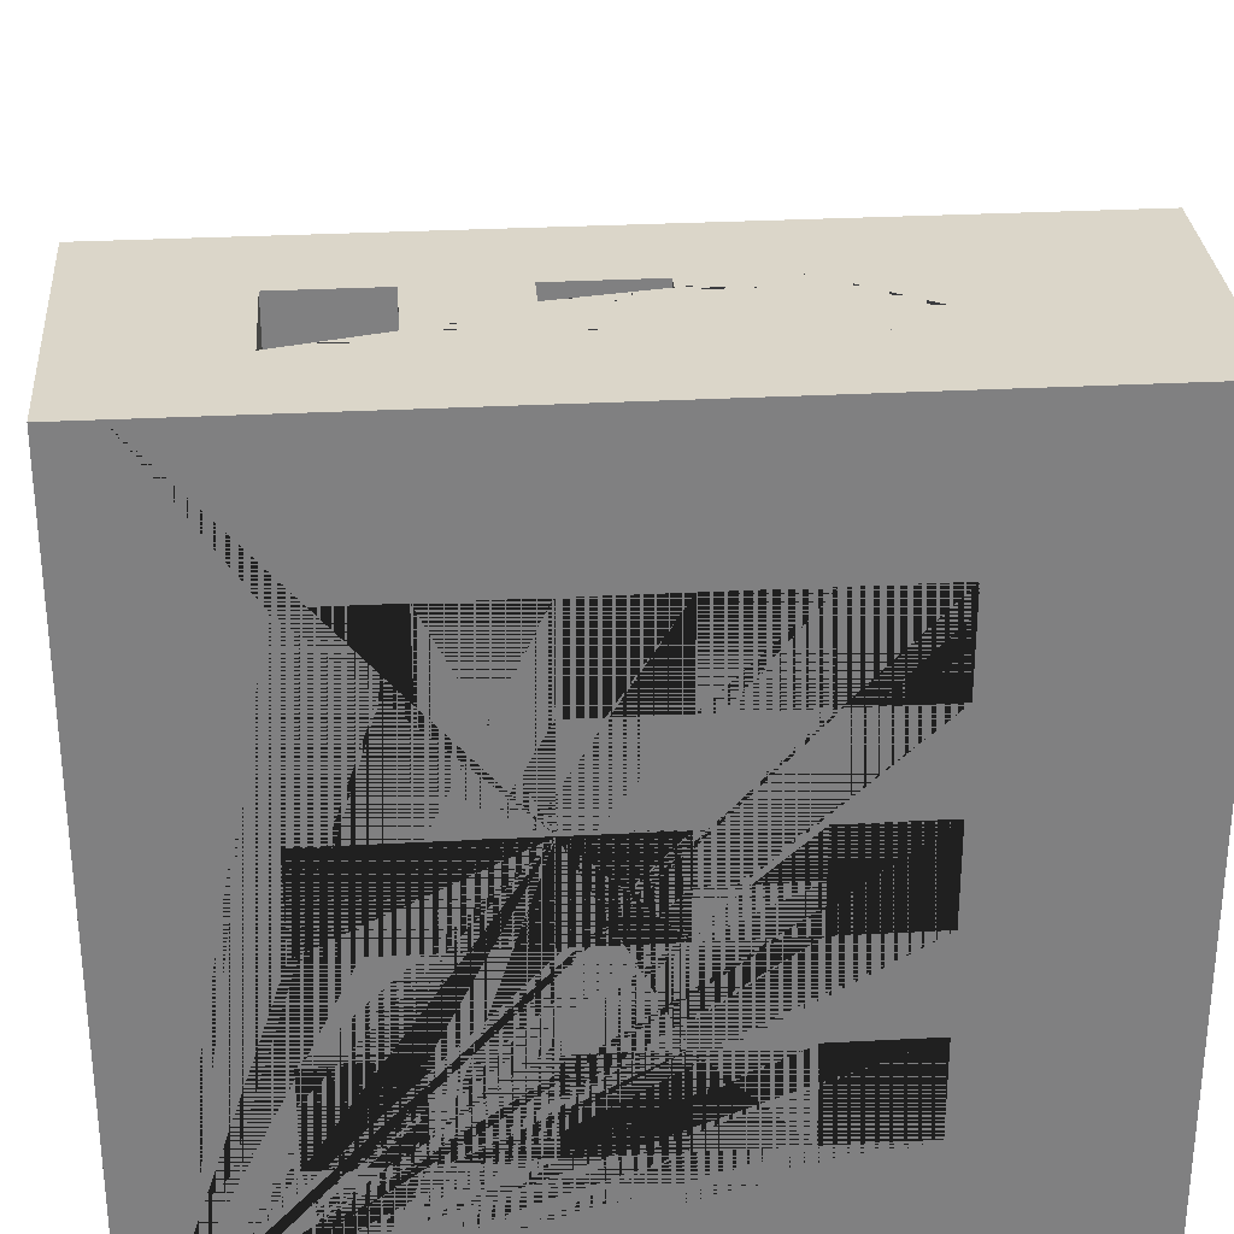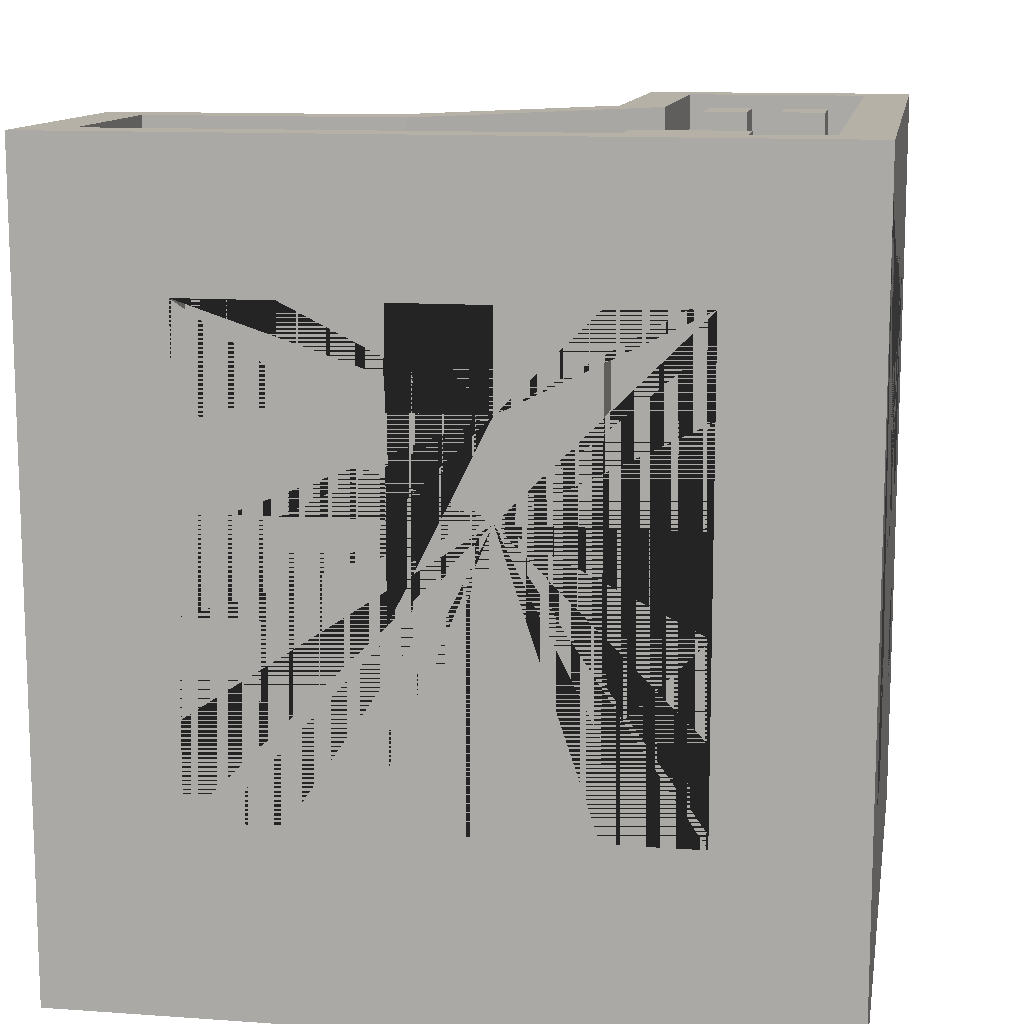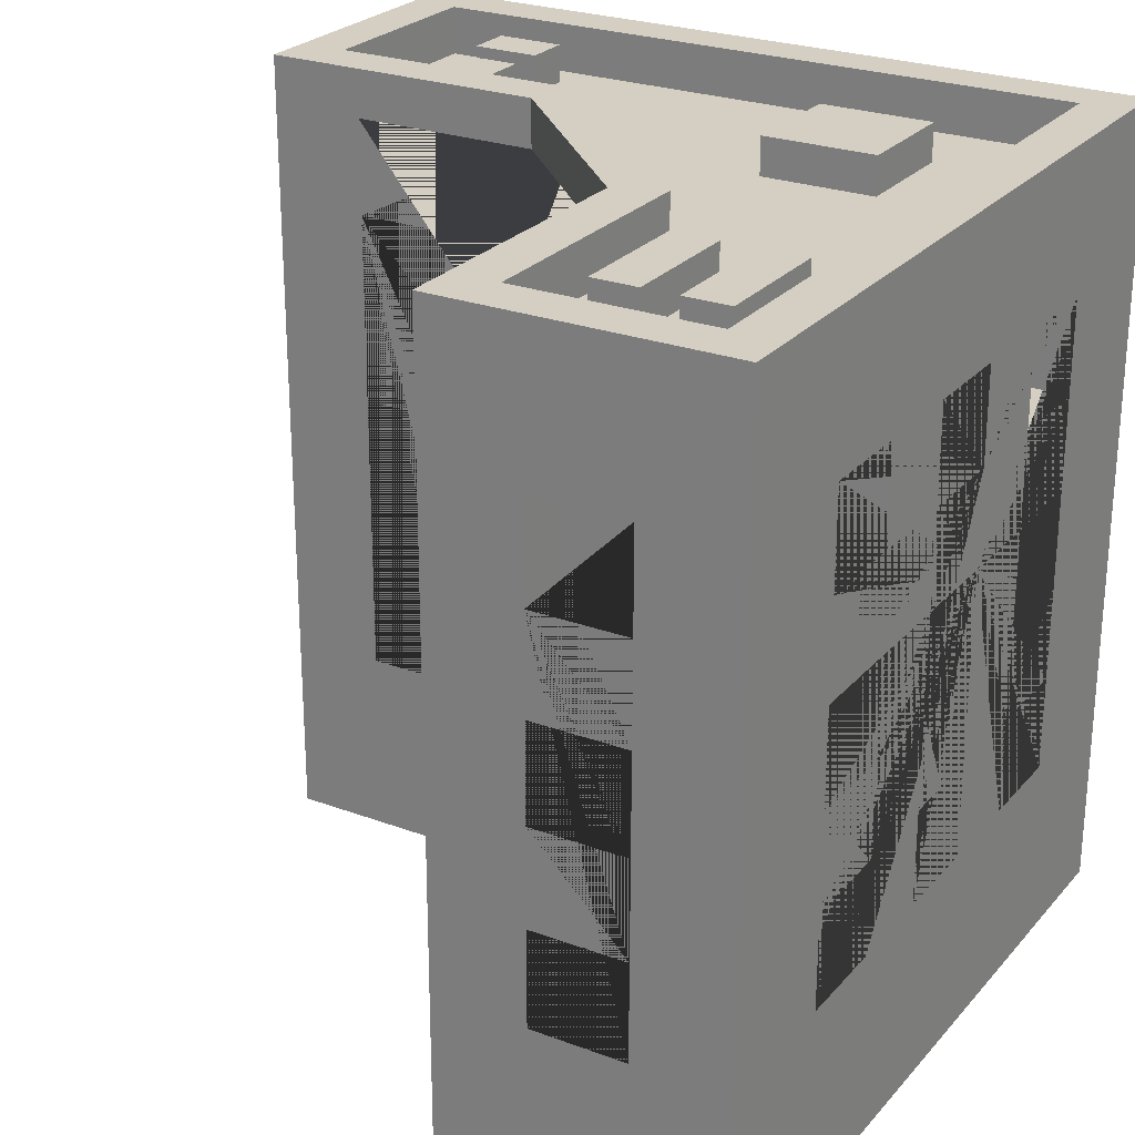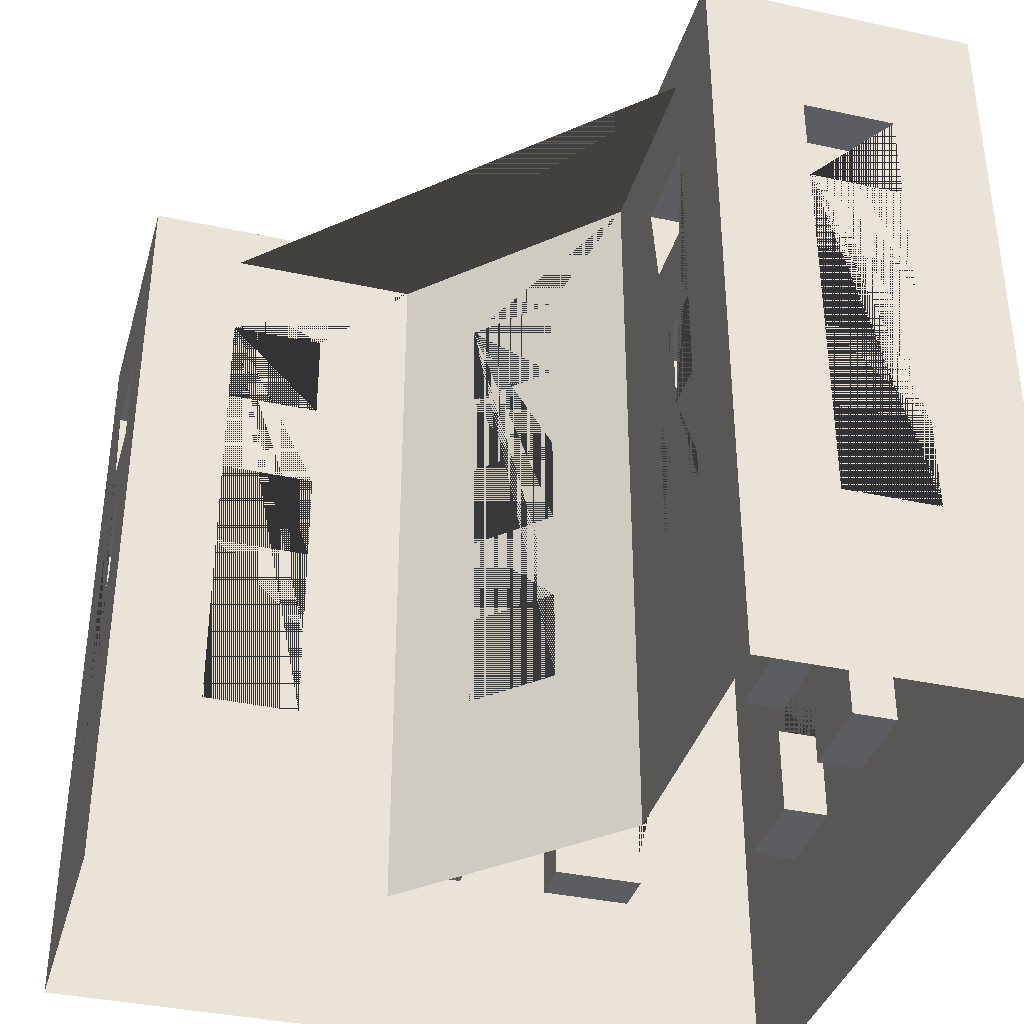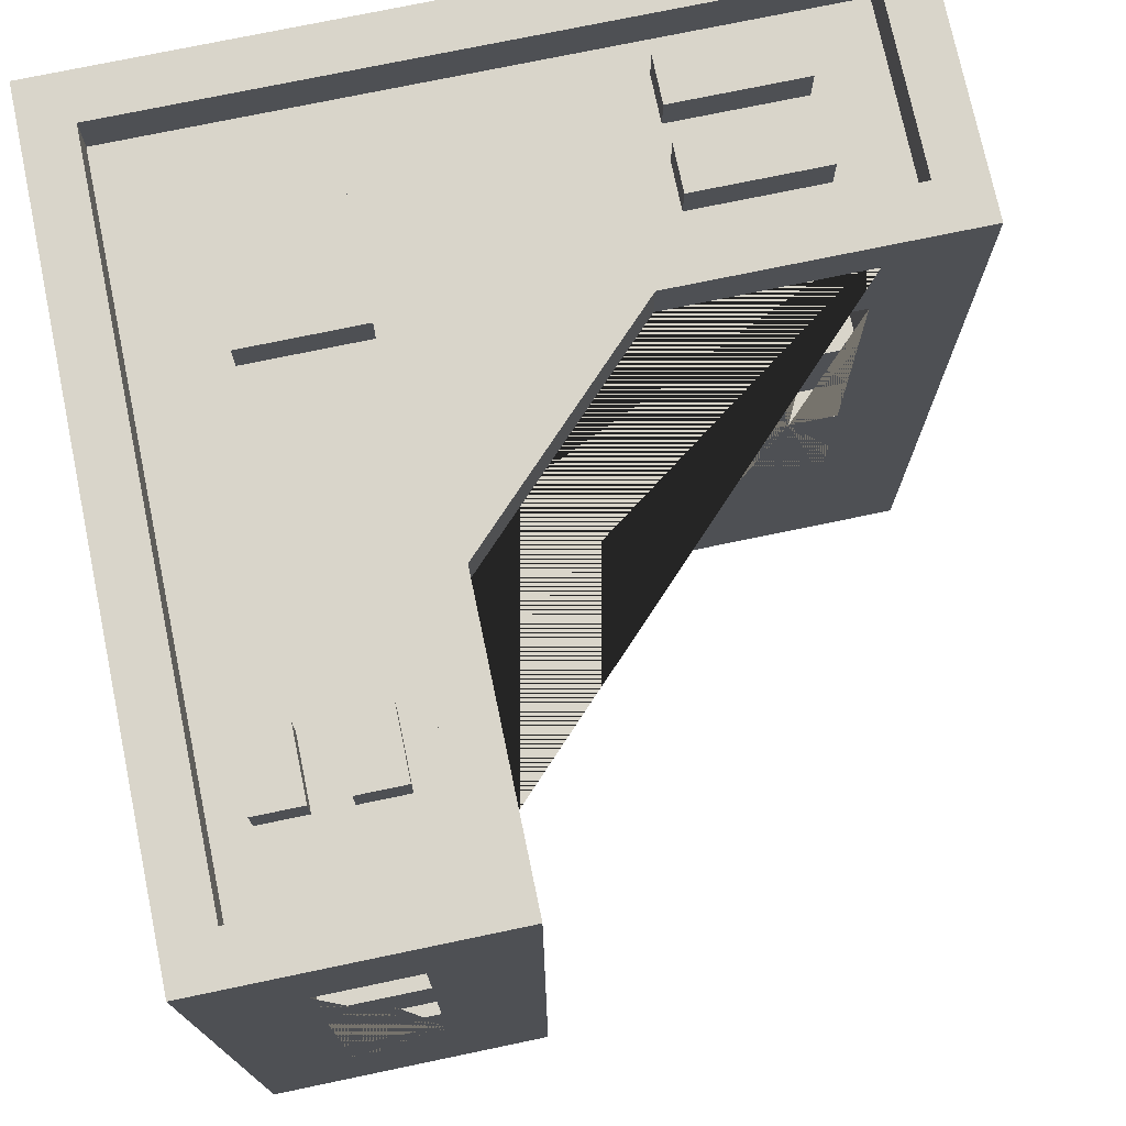
<metadata>
{"format":"obj","ext":"obj","renderer":"f3d","projection":"perspective","resolution":1024,"background":"white","views":[{"elev":30.1,"azim":-94.4,"up":"+Z"},{"elev":12.1,"azim":-170.5,"up":"+Y"},{"elev":25.4,"azim":121.0,"up":"+Y"},{"elev":-37.2,"azim":74.4,"up":"+Y"},{"elev":74.5,"azim":-11.8,"up":"+Y"}]}
</metadata>
<code>
o Building_8_Extra_(Blue)
v -0.8 0 0.8
v 0.4 0.4 -0.3
v -0.7 1.6 0.7
v 0.4 0.6 -0.3
v -0.8 0 -0.8
v -0.7 1.6 -0.7
v 0.8 0 -0.8
v 0.6 0.4 -0.3
v 0.7 1.6 -0.7
v -0.2 0 0.8
v 0.6 0.6 -0.3
v -0.3 1.6 0.7
v 0.8 0 -0.2
v 0.4 1.2 -0.3
v 0.7 1.6 -0.3
v -0.3 1.6 0.1586
v 0.4 1.4 -0.3
v -0.2 0 0.2
v 0.1586 1.6 -0.3
v 0.6 1.2 -0.3
v 0.2 0 -0.2
v 0.6 1.4 -0.3
v -0.8 1.6 -0.8
v 0.8 1.6 -0.8
v 0.4 0.8 -0.3
v -0.2 1.6 0.8
v -0.8 1.6 0.8
v 0.4 1 -0.3
v -0.2 1.6 0.2
v 0.8 1.6 -0.2
v 0.6 0.8 -0.3
v 0.2 1.6 -0.2
v -0.8 1.7 -0.8
v 0.8 1.7 -0.8
v 0.6 1 -0.3
v -0.2 1.7 0.8
v -0.8 1.7 0.8
v -0.6 0.4 0.7
v -0.2 1.7 0.2
v -0.6 0.6 0.7
v 0.8 1.7 -0.2
v 0.2 1.7 -0.2
v -0.4 0.4 0.7
v -0.7 1.7 -0.7
v 0.7 1.7 -0.7
v -0.4 0.6 0.7
v -0.3 1.7 0.7
v -0.7 1.7 0.7
v -0.6 1.2 0.7
v -0.3 1.7 0.1586
v 0.7 1.7 -0.3
v -0.6 1.4 0.7
v 0.1586 1.7 -0.3
v -0.4 1.2 0.7
v -0.4 1.4 0.7
v -0.6 0.8 0.7
v -0.6 1 0.7
v -0.4 0.8 0.7
v -0.4 1 0.7
v -0.3 0.4 0.4
v -0.3 0.4 0.6
v -0.3 0.6 0.4
v -0.3 0.6 0.6
v -0.3 1.2 0.4
v -0.3 1.2 0.6
v -0.3 1.4 0.4
v -0.3 1.4 0.6
v -0.3 0.8 0.4
v -0.3 0.8 0.6
v -0.3 1 0.4
v -0.3 1 0.6
v -0.1414 0.4 0
v -0.1414 0.6 0
v 2e-06 0.4 -0.1414
v 1e-06 0.6 -0.1414
v -0.1414 1.2 1e-06
v -0.1414 1.4 1e-06
v 2e-06 1.2 -0.1414
v 1e-06 1.4 -0.1414
v -0.1414 0.8 0
v -0.1414 1 0
v 2e-06 0.8 -0.1414
v 1e-06 1 -0.1414
v -0.7 0.4 0.3
v -0.7 0.4 0.5
v -0.7 0.6 0.3
v -0.7 0.6 0.5
v -0.7 1.2 0.3
v -0.7 1.2 0.5
v -0.7 1.4 0.3
v -0.7 1.4 0.5
v -0.7 0.8 0.3
v -0.7 0.8 0.5
v -0.7 1 0.3
v -0.7 1 0.5
v -0.7 0.4 -0.1
v -0.7 0.4 0.1
v -0.7 0.6 -0.1
v -0.7 0.6 0.1
v -0.7 1.2 -0.1
v -0.7 1.2 0.1
v -0.7 1.4 -0.1
v -0.7 1.4 0.1
v -0.7 0.8 -0.1
v -0.7 0.8 0.1
v -0.7 1 -0.1
v -0.7 1 0.1
v -0.7 0.4 -0.5
v -0.7 0.4 -0.3
v -0.7 0.6 -0.5
v -0.7 0.6 -0.3
v -0.7 1.2 -0.5
v -0.7 1.2 -0.3
v -0.7 1.4 -0.5
v -0.7 1.4 -0.3
v -0.7 0.8 -0.5
v -0.7 0.8 -0.3
v -0.7 1 -0.5
v -0.7 1 -0.3
v -0.5 0.4 -0.7
v -0.5 0.6 -0.7
v -0.3 0.4 -0.7
v -0.3 0.6 -0.7
v -0.5 1.2 -0.7
v -0.5 1.4 -0.7
v -0.3 1.2 -0.7
v -0.3 1.4 -0.7
v -0.5 0.8 -0.7
v -0.5 1 -0.7
v -0.3 0.8 -0.7
v -0.3 1 -0.7
v -0.1 0.4 -0.7
v -0.1 0.6 -0.7
v 0.1 0.4 -0.7
v 0.1 0.6 -0.7
v -0.1 1.2 -0.7
v -0.1 1.4 -0.7
v 0.1 1.2 -0.7
v 0.1 1.4 -0.7
v -0.1 0.8 -0.7
v -0.1 1 -0.7
v 0.1 0.8 -0.7
v 0.1 1 -0.7
v 0.3 0.4 -0.7
v 0.3 0.6 -0.7
v 0.5 0.4 -0.7
v 0.5 0.6 -0.7
v 0.3 1.2 -0.7
v 0.3 1.4 -0.7
v 0.5 1.2 -0.7
v 0.5 1.4 -0.7
v 0.3 0.8 -0.7
v 0.3 1 -0.7
v 0.5 0.8 -0.7
v 0.5 1 -0.7
v 0.7 0.4 -0.6
v 0.7 0.4 -0.4
v 0.7 0.6 -0.6
v 0.7 0.6 -0.4
v 0.7 1.2 -0.6
v 0.7 1.2 -0.4
v 0.7 1.4 -0.6
v 0.7 1.4 -0.4
v 0.7 0.8 -0.6
v 0.7 0.8 -0.4
v 0.7 1 -0.6
v 0.7 1 -0.4
v -0.6 1.2 0.8
v -0.6 1.4 0.8
v -0.5 1 0.8
v -0.5 0.8 0.8
v -0.5 1.2 0.8
v -0.4 0.6 0.8
v -0.4 0.8 0.8
v -0.4 1.2 0.8
v -0.4 1 0.8
v -0.4 1.4 0.8
v -0.6 0.4 0.8
v -0.6 0.6 0.8
v -0.6 0.8 0.8
v -0.6 1 0.8
v -0.4 0.4 0.8
v -0.5 0.6 0.8
v -0.8 0.8 0.5
v -0.8 1.2 0.5
v -0.8 1.4 0.5
v -0.8 0.4 0.5
v -0.8 0.6 0.5
v -0.8 1 0.5
v -0.8 0.6 0.3
v -0.8 0.8 0.3
v -0.8 1 0.3
v -0.8 1.2 0.3
v -0.8 1.4 0.3
v -0.8 1.2 -0.1
v -0.8 0.8 0.1
v -0.8 0.8 -0
v -0.8 1 0.1
v -0.8 1.2 0.1
v -0.8 1.4 0.1
v -0.8 1.4 -0.5
v -0.8 1 -0.1
v -0.8 1.2 -0.3
v -0.8 1.4 -0.3
v -0.8 1.4 -0.1
v -0.8 0.4 0.3
v -0.8 0.4 0.1
v -0.8 0.6 0.1
v -0.8 0.6 -0.1
v -0.8 0.6 -1e-06
v -0.8 0.8 -0.1
v -0.8 0.8 -0.3
v -0.8 1 -0.3
v -0.8 0.4 -0.1
v -0.8 1.2 -0.5
v -0.8 0.4 -0.3
v -0.8 0.6 -0.3
v -0.8 0.4 -0.5
v -0.8 0.6 -0.5
v -0.8 0.8 -0.5
v -0.8 1 -0.5
v -0.5 0.6 -0.8
v -0.5 0.4 -0.8
v -0.5 0.8 -0.8
v -0.5 1 -0.8
v -0.5 1.2 -0.8
v -0.5 1.4 -0.8
v -0.3 0.6 -0.8
v -0.3 0.8 -0.8
v -0.3 1 -0.8
v -0.3 1.2 -0.8
v -0.3 1.4 -0.8
v 0.1 1 -0.8
v -0.1 0.8 -0.8
v 0 0.8 -0.8
v -0.1 1 -0.8
v -0.1 1.2 -0.8
v -0.1 1.4 -0.8
v 0.1 1.2 -0.8
v 0.3 1.4 -0.8
v 0.5 1.4 -0.8
v 0.4 1.2 -0.8
v 0.3 1.2 -0.8
v 0.1 1.4 -0.8
v -0.1 0.4 -0.8
v -0.3 0.4 -0.8
v -0.1 0.6 -0.8
v 0.1 0.6 -0.8
v 1e-06 0.6 -0.8
v 0.1 0.4 -0.8
v 0.3 0.6 -0.8
v 0.1 0.8 -0.8
v 0.3 0.4 -0.8
v 0.3 0.8 -0.8
v 0.4 1 -0.8
v 0.5 0.8 -0.8
v 0.5 0.4 -0.8
v 0.5 0.6 -0.8
v 0.5 1 -0.8
v 0.5 1.2 -0.8
v 0.3 1 -0.8
v 0.8 1.2 -0.4
v 0.8 1.4 -0.4
v 0.8 1 -0.5
v 0.8 1.2 -0.5
v 0.8 0.6 -0.6
v 0.8 0.8 -0.6
v 0.8 1 -0.6
v 0.8 1.2 -0.6
v 0.8 1.4 -0.6
v 0.8 0.8 -0.4
v 0.8 0.4 -0.4
v 0.8 0.6 -0.4
v 0.8 1 -0.4
v 0.8 0.4 -0.6
v -0.2 0.8 0.6
v -0.2 0.4 0.6
v -0.2 0.6 0.6
v -0.2 1 0.6
v -0.2 0.4 0.4
v -0.2 1.2 0.6
v -0.2 1.4 0.6
v -0.2 1 0.5
v -0.2 1.2 0.5
v -0.2 0.6 0.4
v -0.2 0.8 0.4
v -0.2 1 0.4
v -0.2 1.2 0.4
v -0.2 1.4 0.4
v -0.07071 0.6 0.07071
v -0.07071 0.8 0.07071
v -0.07071 1 0.07071
v -0.07071 1.2 0.07071
v -0.07071 1.4 0.07071
v 0.07071 1.2 -0.07071
v 0.07071 1.4 -0.07071
v 2e-06 1.2 -2e-06
v -1e-06 1 1e-06
v -0.07071 0.4 0.07071
v 0.07071 1 -0.07071
v 0.07071 0.8 -0.07071
v 0.07071 0.4 -0.07071
v 0.07071 0.6 -0.07071
v 0.4 0.4 -0.2
v 0.4 0.6 -0.2
v 0.4 0.8 -0.2
v 0.4 1 -0.2
v 0.6 0.4 -0.2
v 0.5 0.6 -0.2
v 0.5 0.8 -0.2
v 0.4 1.2 -0.2
v 0.4 1.4 -0.2
v 0.5 1 -0.2
v 0.5 1.2 -0.2
v 0.6 0.6 -0.2
v 0.6 0.8 -0.2
v 0.6 1.2 -0.2
v 0.6 1 -0.2
v 0.6 1.4 -0.2
v -0.6259 1.578 0.5347
v -0.6259 1.678 0.5347
v -0.6259 1.578 0.3947
v -0.6259 1.678 0.3947
v -0.5299 1.578 0.5347
v -0.5299 1.678 0.5347
v -0.5299 1.578 0.3947
v -0.5299 1.678 0.3947
v -0.4562 1.578 0.5347
v -0.4562 1.678 0.5347
v -0.4562 1.578 0.3947
v -0.4562 1.678 0.3947
v -0.3602 1.578 0.5347
v -0.3602 1.678 0.5347
v -0.3602 1.578 0.3947
v -0.3602 1.678 0.3947
v 0.5544 1.578 -0.5382
v 0.5544 1.678 -0.5382
v 0.2883 1.578 -0.5382
v 0.2883 1.678 -0.5382
v 0.5544 1.578 -0.6342
v 0.5544 1.678 -0.6342
v 0.2883 1.578 -0.6342
v 0.2883 1.678 -0.6342
v 0.5544 1.578 -0.3705
v 0.5544 1.678 -0.3705
v 0.2883 1.578 -0.3705
v 0.2883 1.678 -0.3705
v 0.5544 1.578 -0.4665
v 0.5544 1.678 -0.4665
v 0.2883 1.578 -0.4665
v 0.2883 1.678 -0.4665
v -0.2733 1.578 -0.25
v -0.2733 1.678 -0.25
v -0.5155 1.578 -0.25
v -0.5155 1.678 -0.25
v -0.2733 1.578 -0.4871
v -0.2733 1.678 -0.4871
v -0.5155 1.578 -0.4871
v -0.5155 1.678 -0.4871
f 15 9 6 3 12 16 19
f 173 182 178 179 180 181 170 172 168 169 27 1 10 26 177 175 176 174 171 183
f 176 175 172 170
f 177 26 27 169
f 183 171 180 179
f 191 190 188 184
f 23 5 1 27 186 185 189 184 188 187 206 190 191 192 198 196 197 210 208 207 214 209 211 212 217 216 218 219 220 221 215 201
f 195 202 198 199
f 198 192 189 185 193 194 186 27 23 201 204 203 215 221 213 212 211 202 195 205 200 199
f 211 209 210 197
f 219 217 212 220
f 230 225 226 231
f 224 229 228 222
f 236 234 235 249 247 245 250 248 252 254 251 253 257 258 256 259 255 242 260 241 24 7 5 23 227 226 225 224 222 223 246 228 229 230 231 237 239 233
f 237 231 232 227 23 24 241 240 243 242 255 261 254 252 233 239 244 238
f 249 235 252 248
f 256 258 251 254
f 262 263 30 13 7 24 270 269 268 267 266 275 272 273 271 274 264 265
f 266 267 271 273
f 265 264 268 269
f 270 24 30 263
f 276 278 285 286
f 282 26 10 18 29 289 288 287 286 285 280 277 278 276 279 283 284 281
f 284 283 287 288
f 289 29 26 282
f 294 29 18 21 32 296 295 297 298 300 301 303 302 299 290 291 292 293
f 296 32 29 294
f 298 297 293 292
f 303 301 291 290
f 310 309 315 308 304 305 306 307 313 314 311 312 32 21 13 30 319 317 318 316
f 309 310 306 305
f 318 317 314 313
f 319 30 32 312
f 32 30 41 42
f 15 19 53 51
f 30 24 34 41
f 29 32 42 39
f 24 23 33 34
f 9 15 51 45
f 23 27 37 33
f 44 45 34 33
f 47 48 37 36
f 50 47 36 39
f 45 51 41 34
f 51 53 42 41
f 48 44 33 37
f 53 50 39 42
f 3 6 44 48
f 19 16 50 53
f 27 26 36 37
f 6 9 45 44
f 26 29 39 36
f 12 3 48 47
f 16 12 47 50
f 304 2 4 305
f 309 305 4 11 315
f 315 11 8 308
f 308 8 2 304
f 4 2 8 11
f 311 14 17 312
f 312 17 22 319
f 319 22 20 317
f 317 20 14 311 314
f 17 14 20 22
f 306 25 28 307
f 28 35 318 313 307
f 318 35 31 316
f 316 31 25 306 310
f 28 25 31 35
f 178 38 40 179
f 183 179 40 46 173
f 173 46 43 182
f 182 43 38 178
f 40 38 43 46
f 168 49 52 169
f 169 52 55 177
f 177 55 54 175
f 175 54 49 168 172
f 52 49 54 55
f 180 56 57 181
f 57 59 176 170 181
f 176 59 58 174
f 174 58 56 180 171
f 57 56 58 59
f 60 62 63 61
f 278 63 62 285
f 280 60 61 277
f 62 60 280 285
f 61 63 278 277
f 64 66 67 65
f 282 67 66 289
f 284 288 64 65 281
f 66 64 288 289
f 65 67 282 281
f 68 70 71 69
f 71 70 287 283 279
f 286 68 69 276
f 70 68 286 287
f 69 71 279 276
f 299 72 73 290
f 73 75 303 290
f 303 75 74 302
f 302 74 72 299
f 75 73 72 74
f 293 76 77 294
f 77 79 296 294
f 296 79 78 295
f 295 78 76 293 297
f 79 77 76 78
f 291 80 81 292
f 81 83 300 298 292
f 300 83 82 301
f 301 82 80 291
f 83 81 80 82
f 86 87 188 190
f 86 84 85 87
f 85 84 206 187
f 84 86 190 206
f 188 87 85 187
f 90 91 186 194
f 90 88 89 91
f 89 88 193 185
f 193 88 90 194
f 186 91 89 185
f 94 95 189 192
f 94 92 93 95
f 93 92 191 184
f 191 92 94 192
f 189 95 93 184
f 98 99 208 210 209
f 98 96 97 99
f 97 96 214 207
f 214 96 98 209
f 208 99 97 207
f 102 103 200 205
f 102 100 101 103
f 101 100 195 199
f 195 100 102 205
f 200 103 101 199
f 106 107 198 202
f 106 104 105 107
f 105 104 211 197 196
f 104 106 202 211
f 198 107 105 196
f 110 111 217 219
f 110 108 109 111
f 109 108 218 216
f 218 108 110 219
f 217 111 109 216
f 114 115 204 201
f 114 112 113 115
f 113 112 215 203
f 112 114 201 215
f 204 115 113 203
f 118 119 213 221
f 118 116 117 119
f 117 116 220 212
f 220 116 118 221
f 213 119 117 212
f 121 120 223 222
f 123 121 222 228
f 122 123 228 246
f 223 120 122 246
f 123 122 120 121
f 125 124 226 227
f 127 125 227 232
f 126 127 232 231
f 226 124 126 231
f 127 126 124 125
f 129 128 224 225
f 131 129 225 230
f 130 131 230 229
f 224 128 130 229
f 131 130 128 129
f 133 132 245 247
f 135 133 247 249 248
f 134 135 248 250
f 245 132 134 250
f 135 134 132 133
f 137 136 237 238
f 139 137 238 244
f 138 139 244 239
f 237 136 138 239
f 139 138 136 137
f 141 140 234 236
f 143 141 236 233
f 142 143 233 252
f 234 140 142 252 235
f 143 142 140 141
f 145 144 253 251
f 147 145 251 258
f 146 147 258 257
f 253 144 146 257
f 147 146 144 145
f 149 148 243 240
f 151 149 240 241
f 150 151 241 260
f 243 148 150 260 242
f 151 150 148 149
f 153 152 254 261
f 155 153 261 255 259
f 154 155 259 256
f 254 152 154 256
f 155 154 152 153
f 156 158 159 157
f 273 159 158 266
f 275 156 157 272
f 158 156 275 266
f 157 159 273 272
f 160 162 163 161
f 263 163 162 270
f 265 269 160 161 262
f 162 160 269 270
f 161 163 263 262
f 164 166 167 165
f 167 166 268 264 274
f 267 164 165 271
f 166 164 267 268
f 165 167 274 271
f 320 321 323 322
f 322 323 327 326
f 326 327 325 324
f 324 325 321 320
f 327 323 321 325
f 328 329 331 330
f 330 331 335 334
f 334 335 333 332
f 332 333 329 328
f 335 331 329 333
f 336 337 339 338
f 338 339 343 342
f 342 343 341 340
f 340 341 337 336
f 343 339 337 341
f 344 345 347 346
f 346 347 351 350
f 350 351 349 348
f 348 349 345 344
f 351 347 345 349
f 352 353 355 354
f 354 355 359 358
f 358 359 357 356
f 356 357 353 352
f 359 355 353 357

</code>
